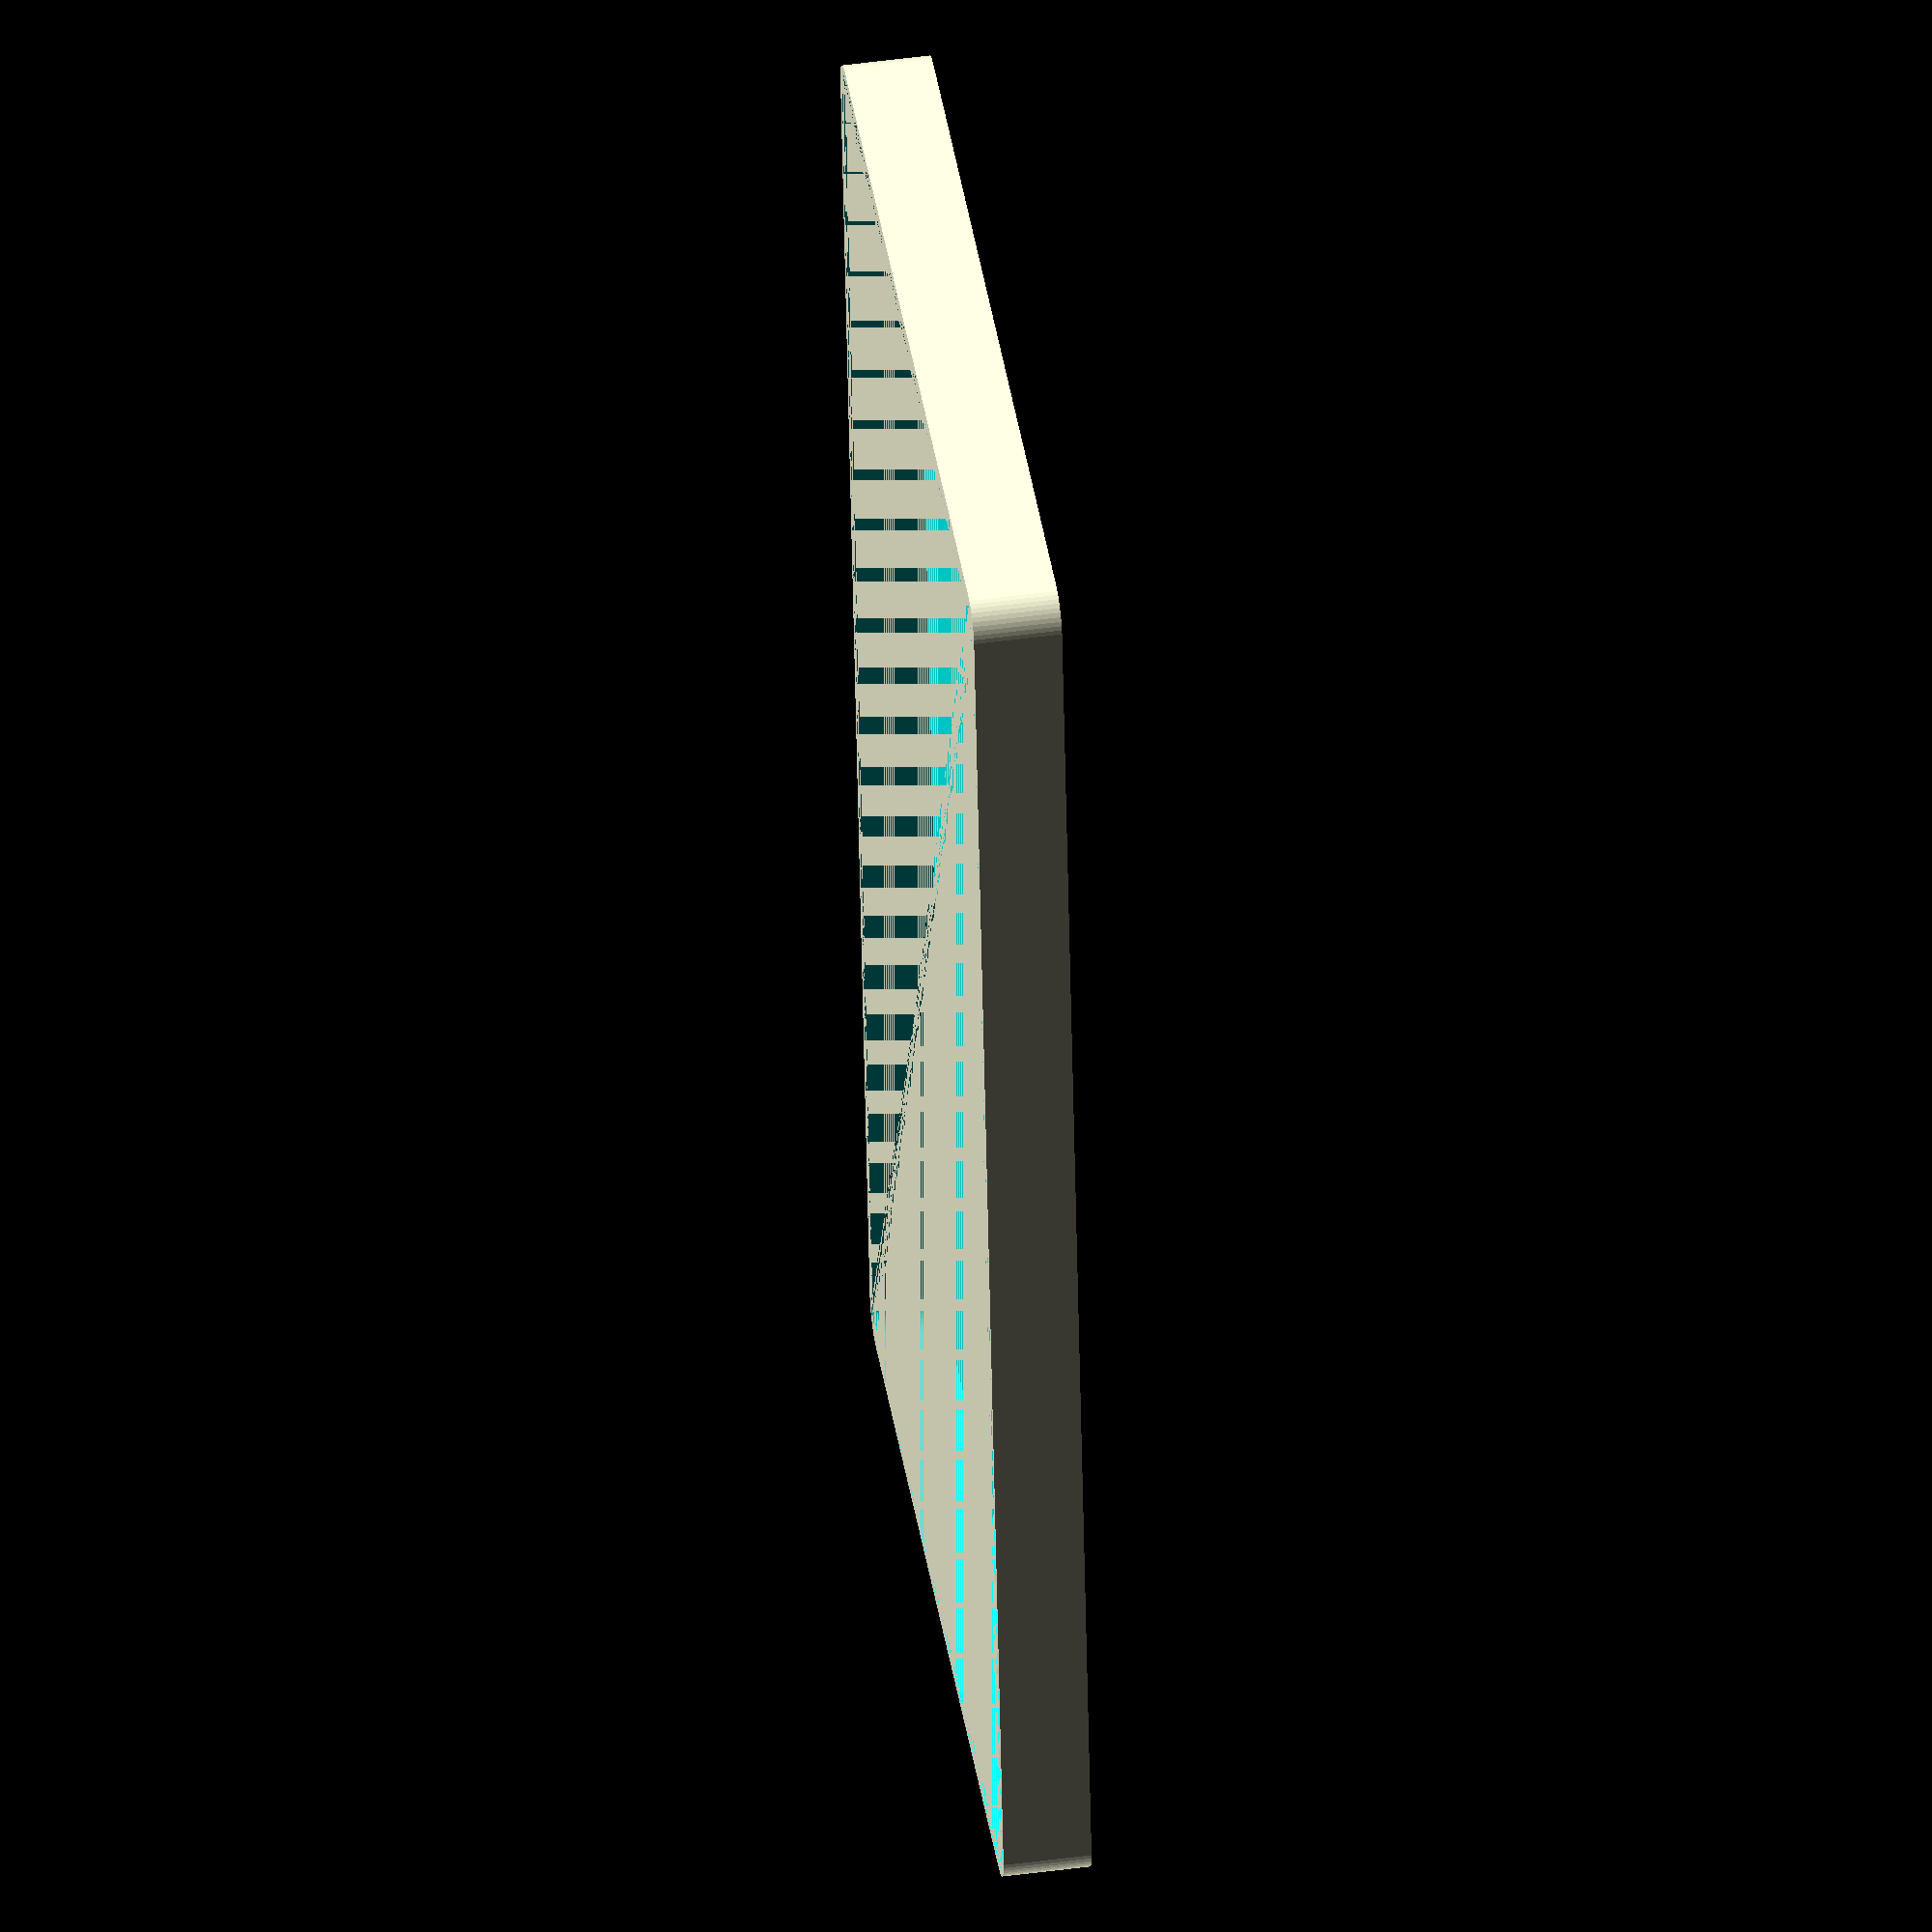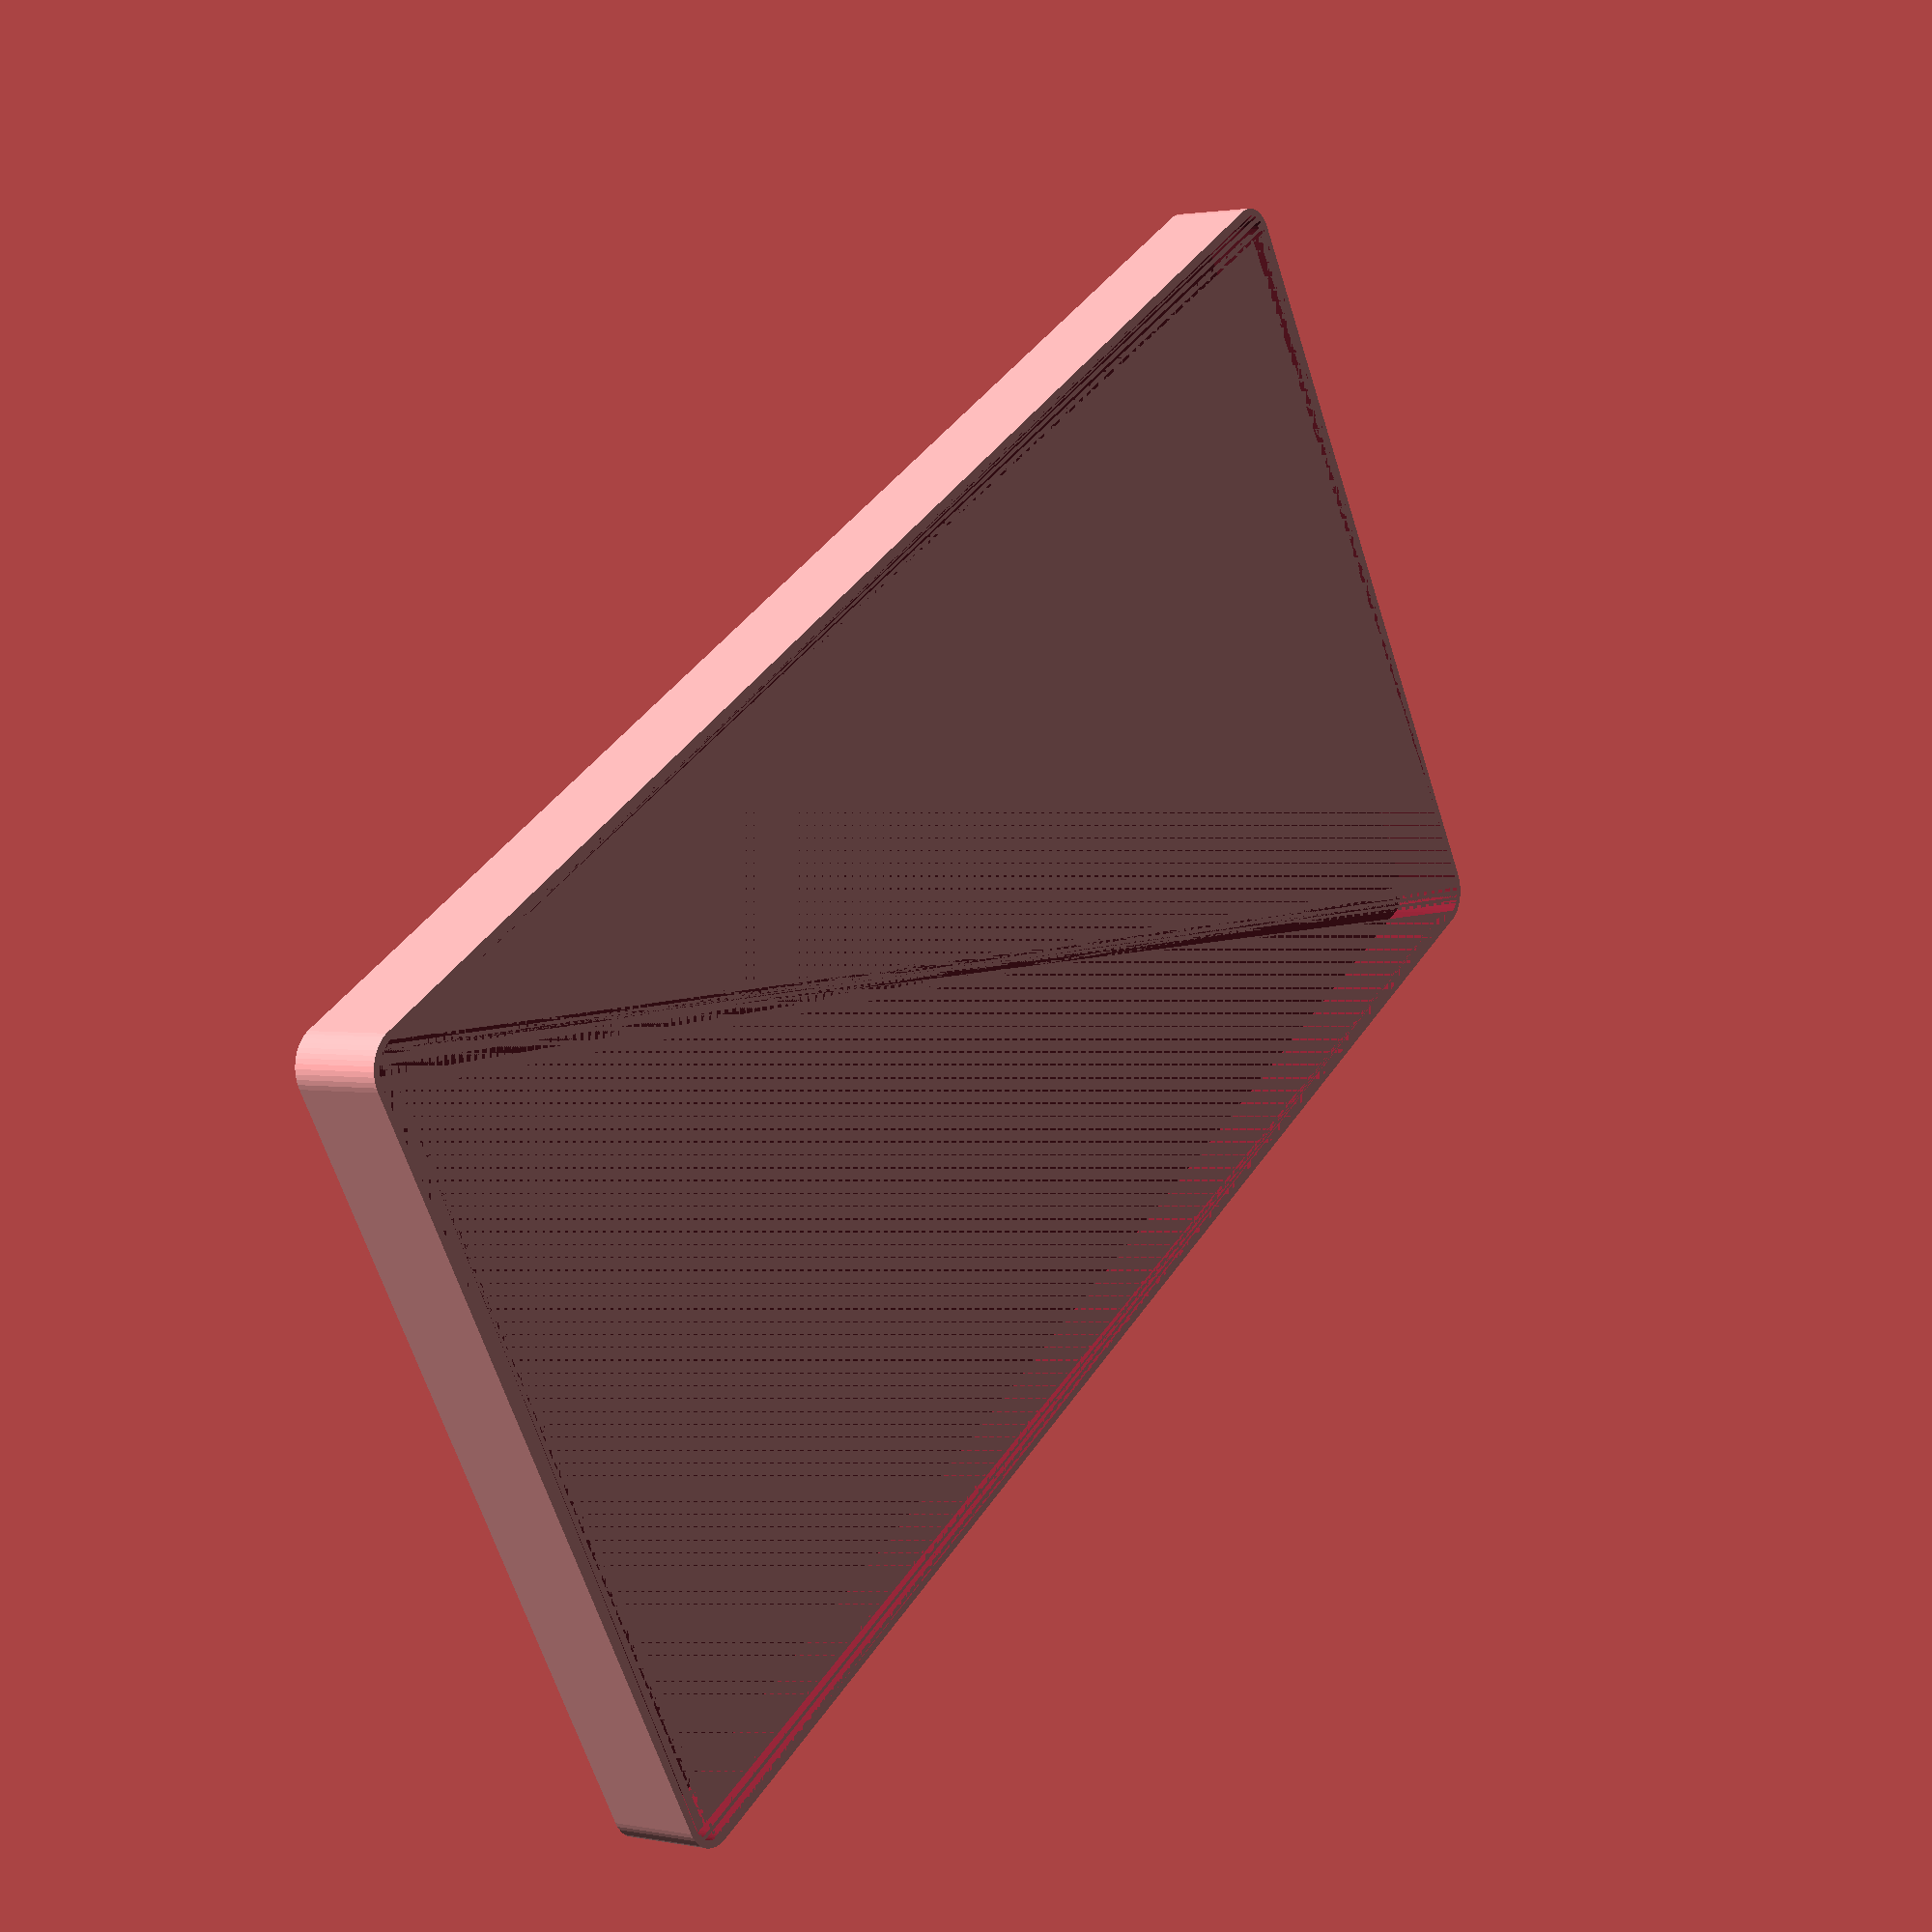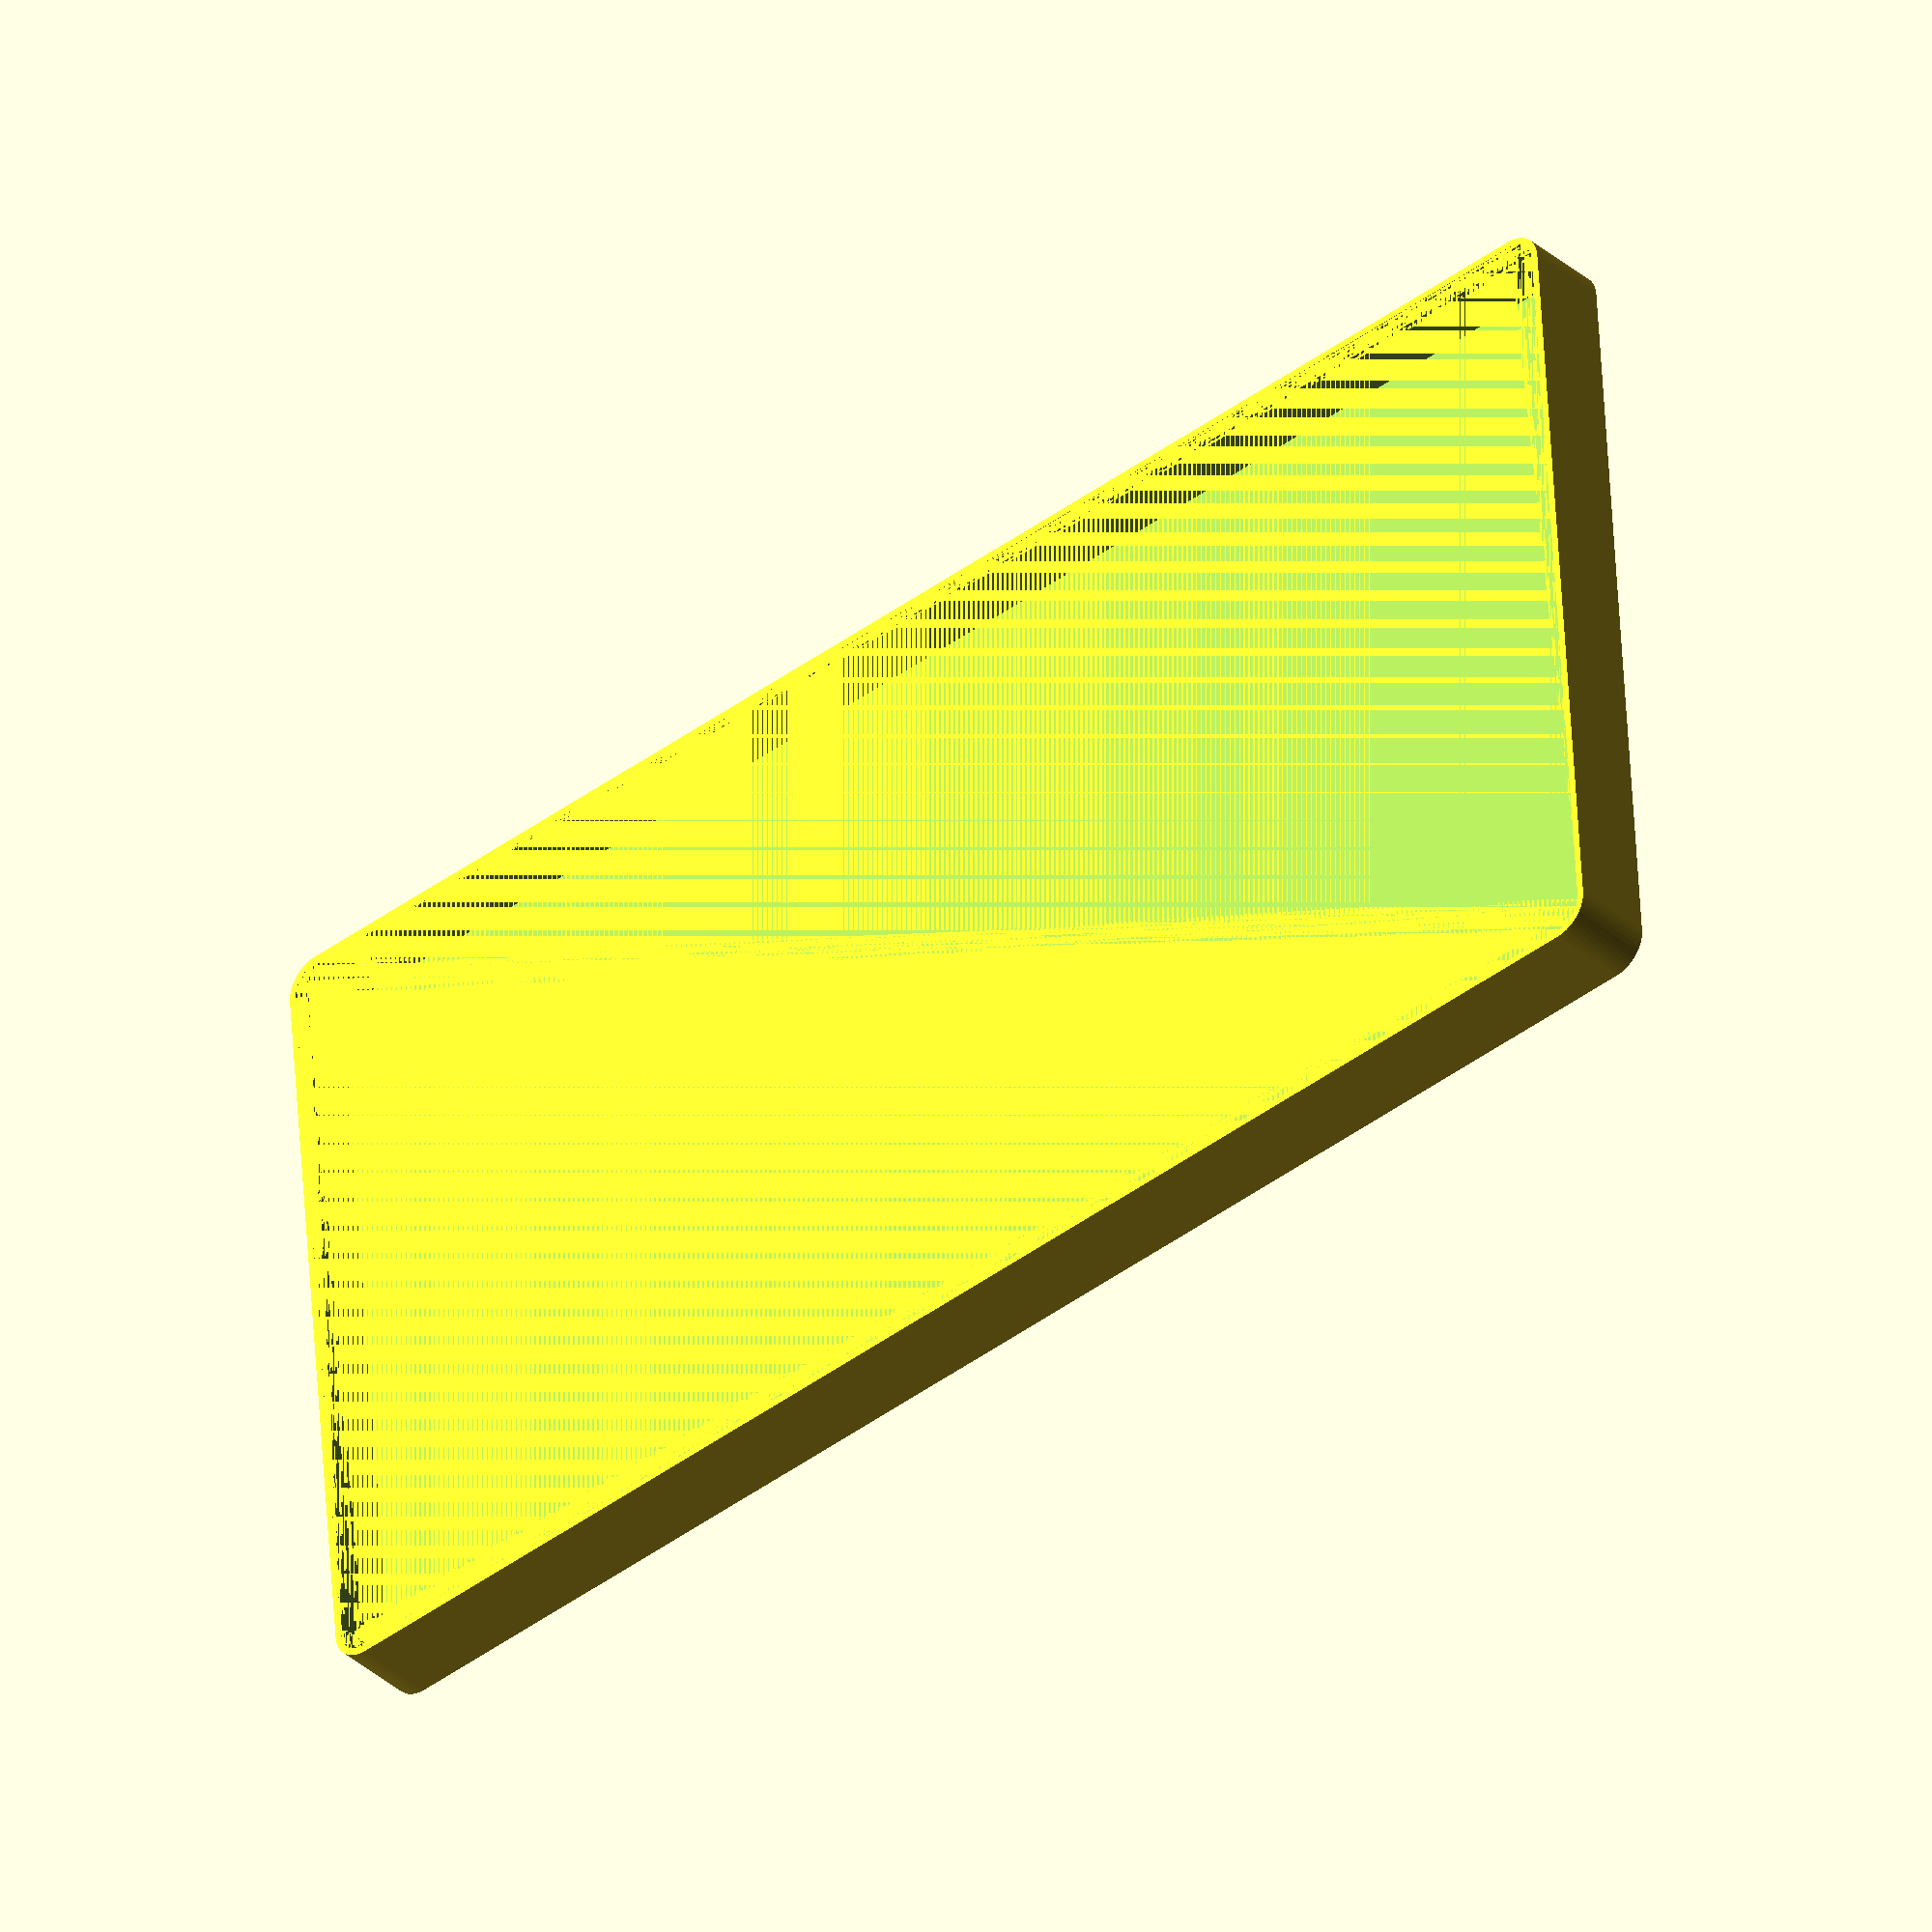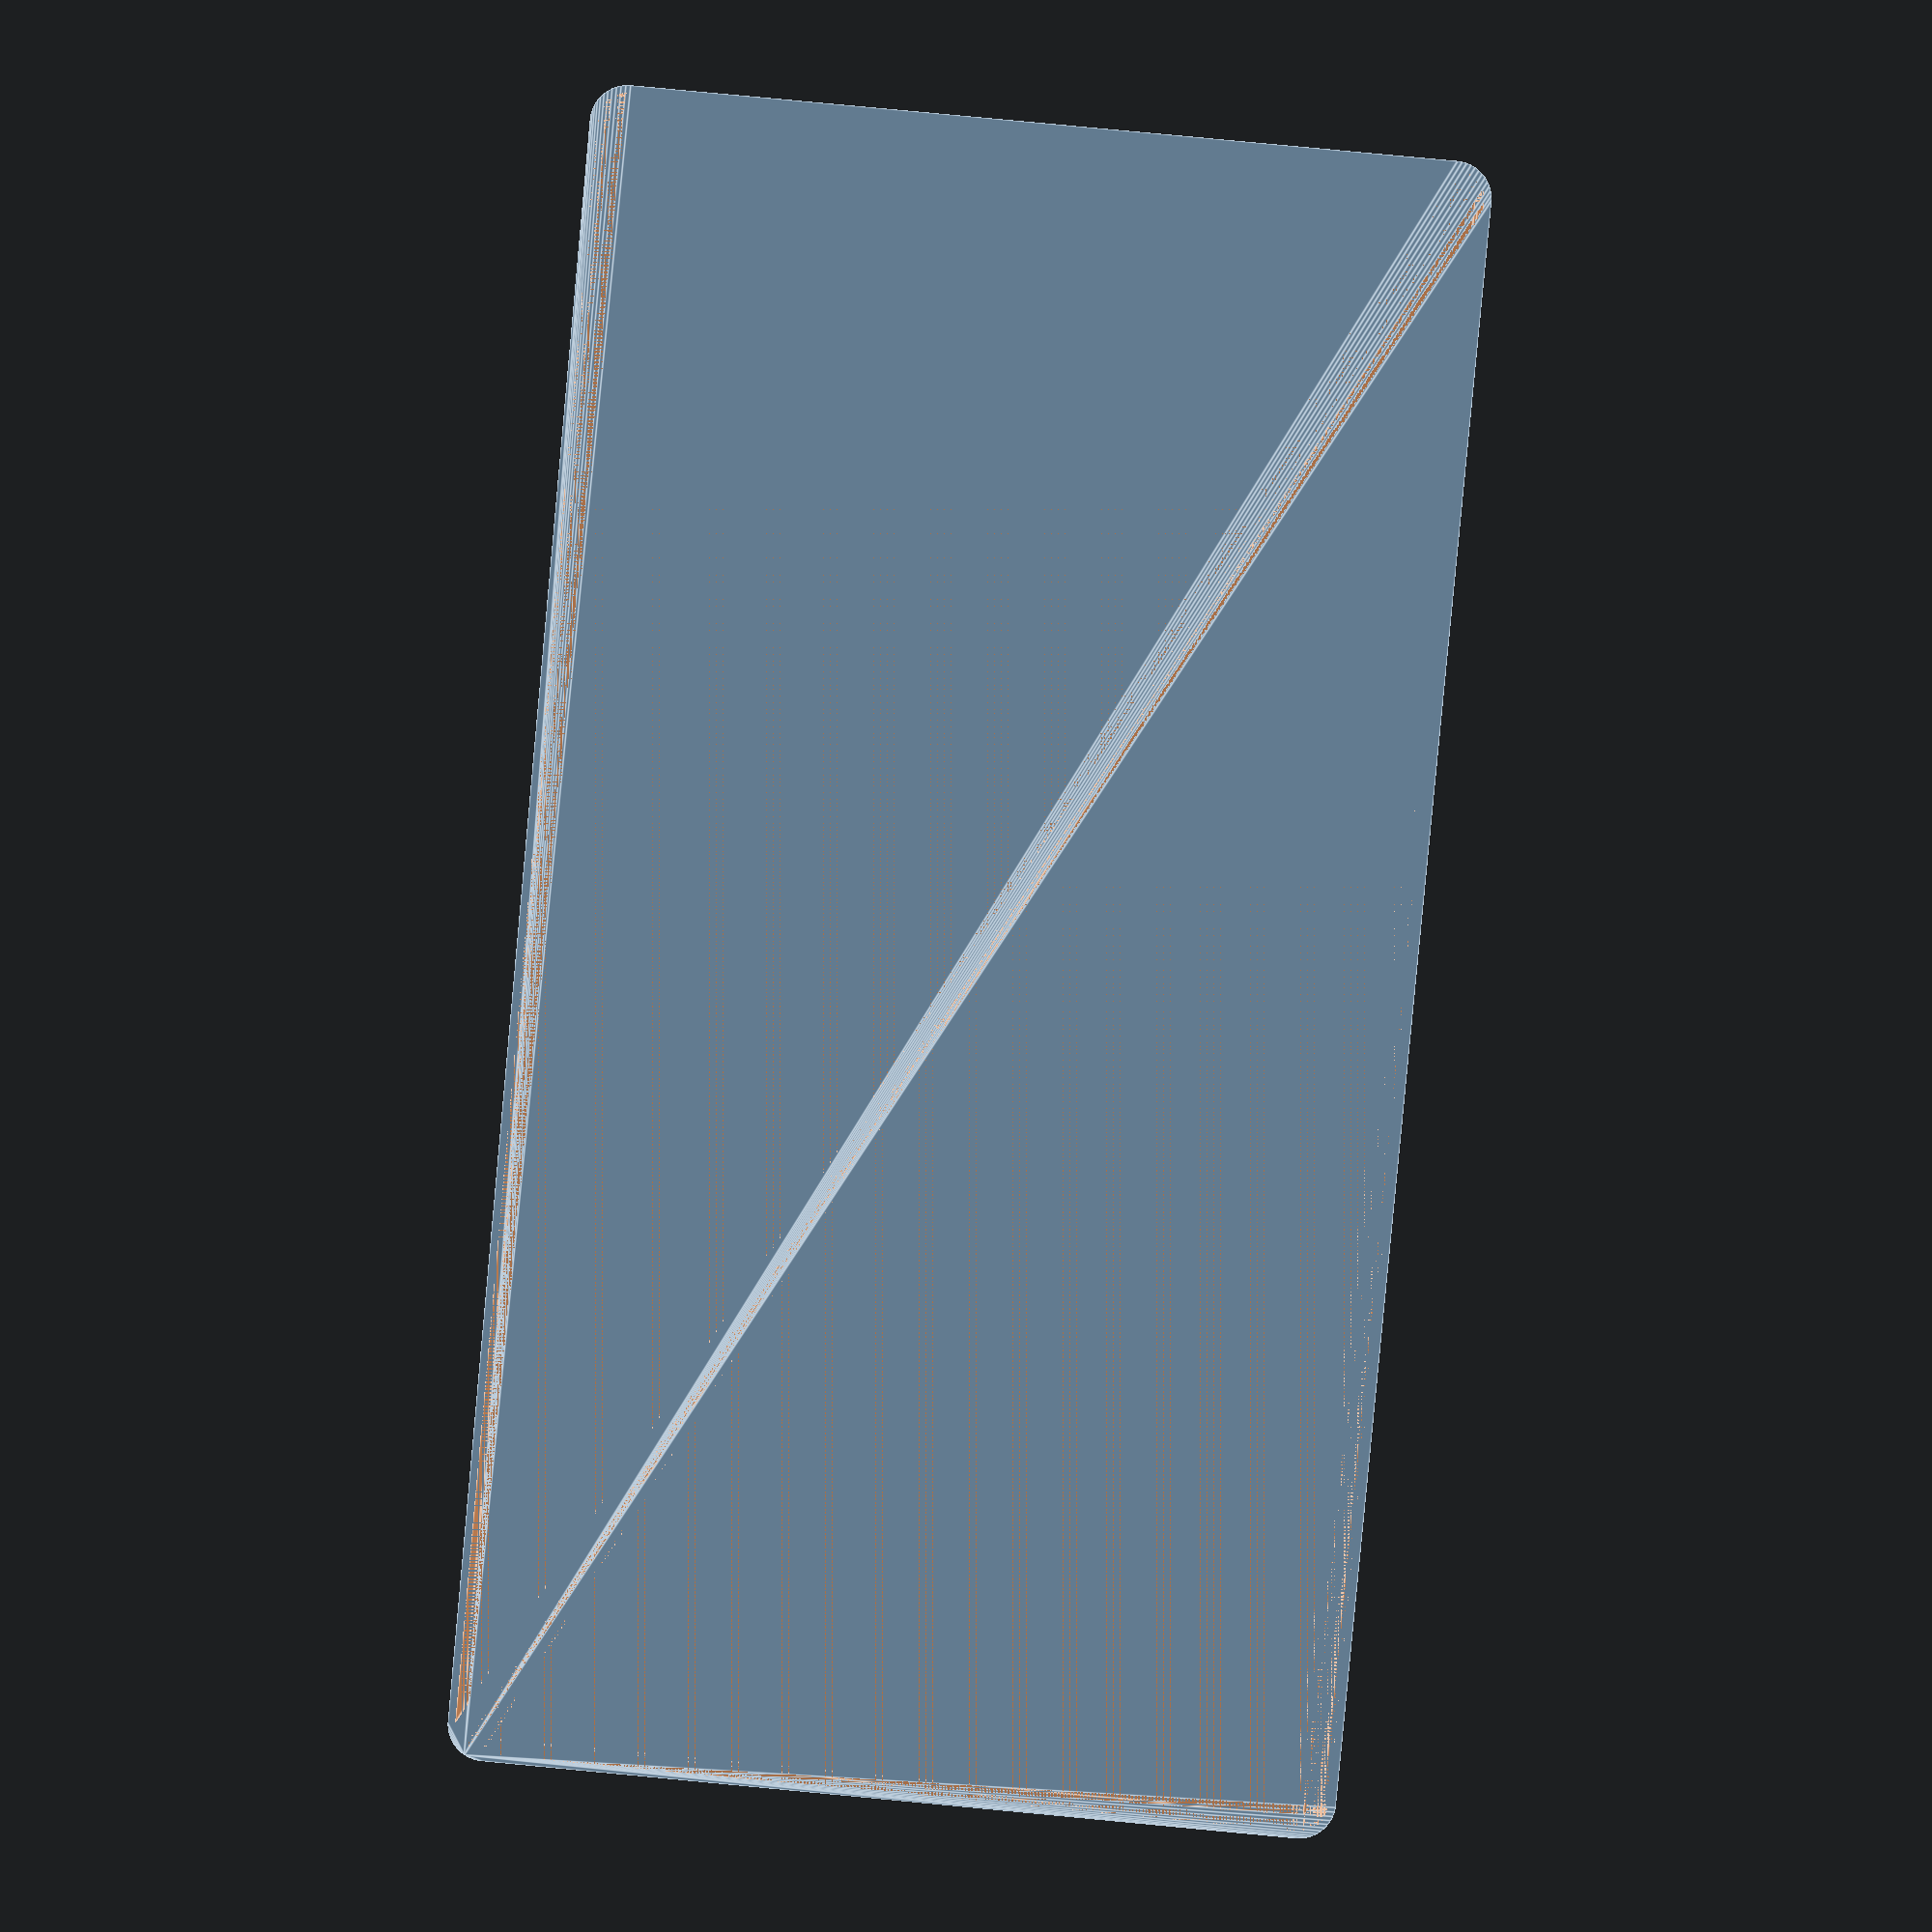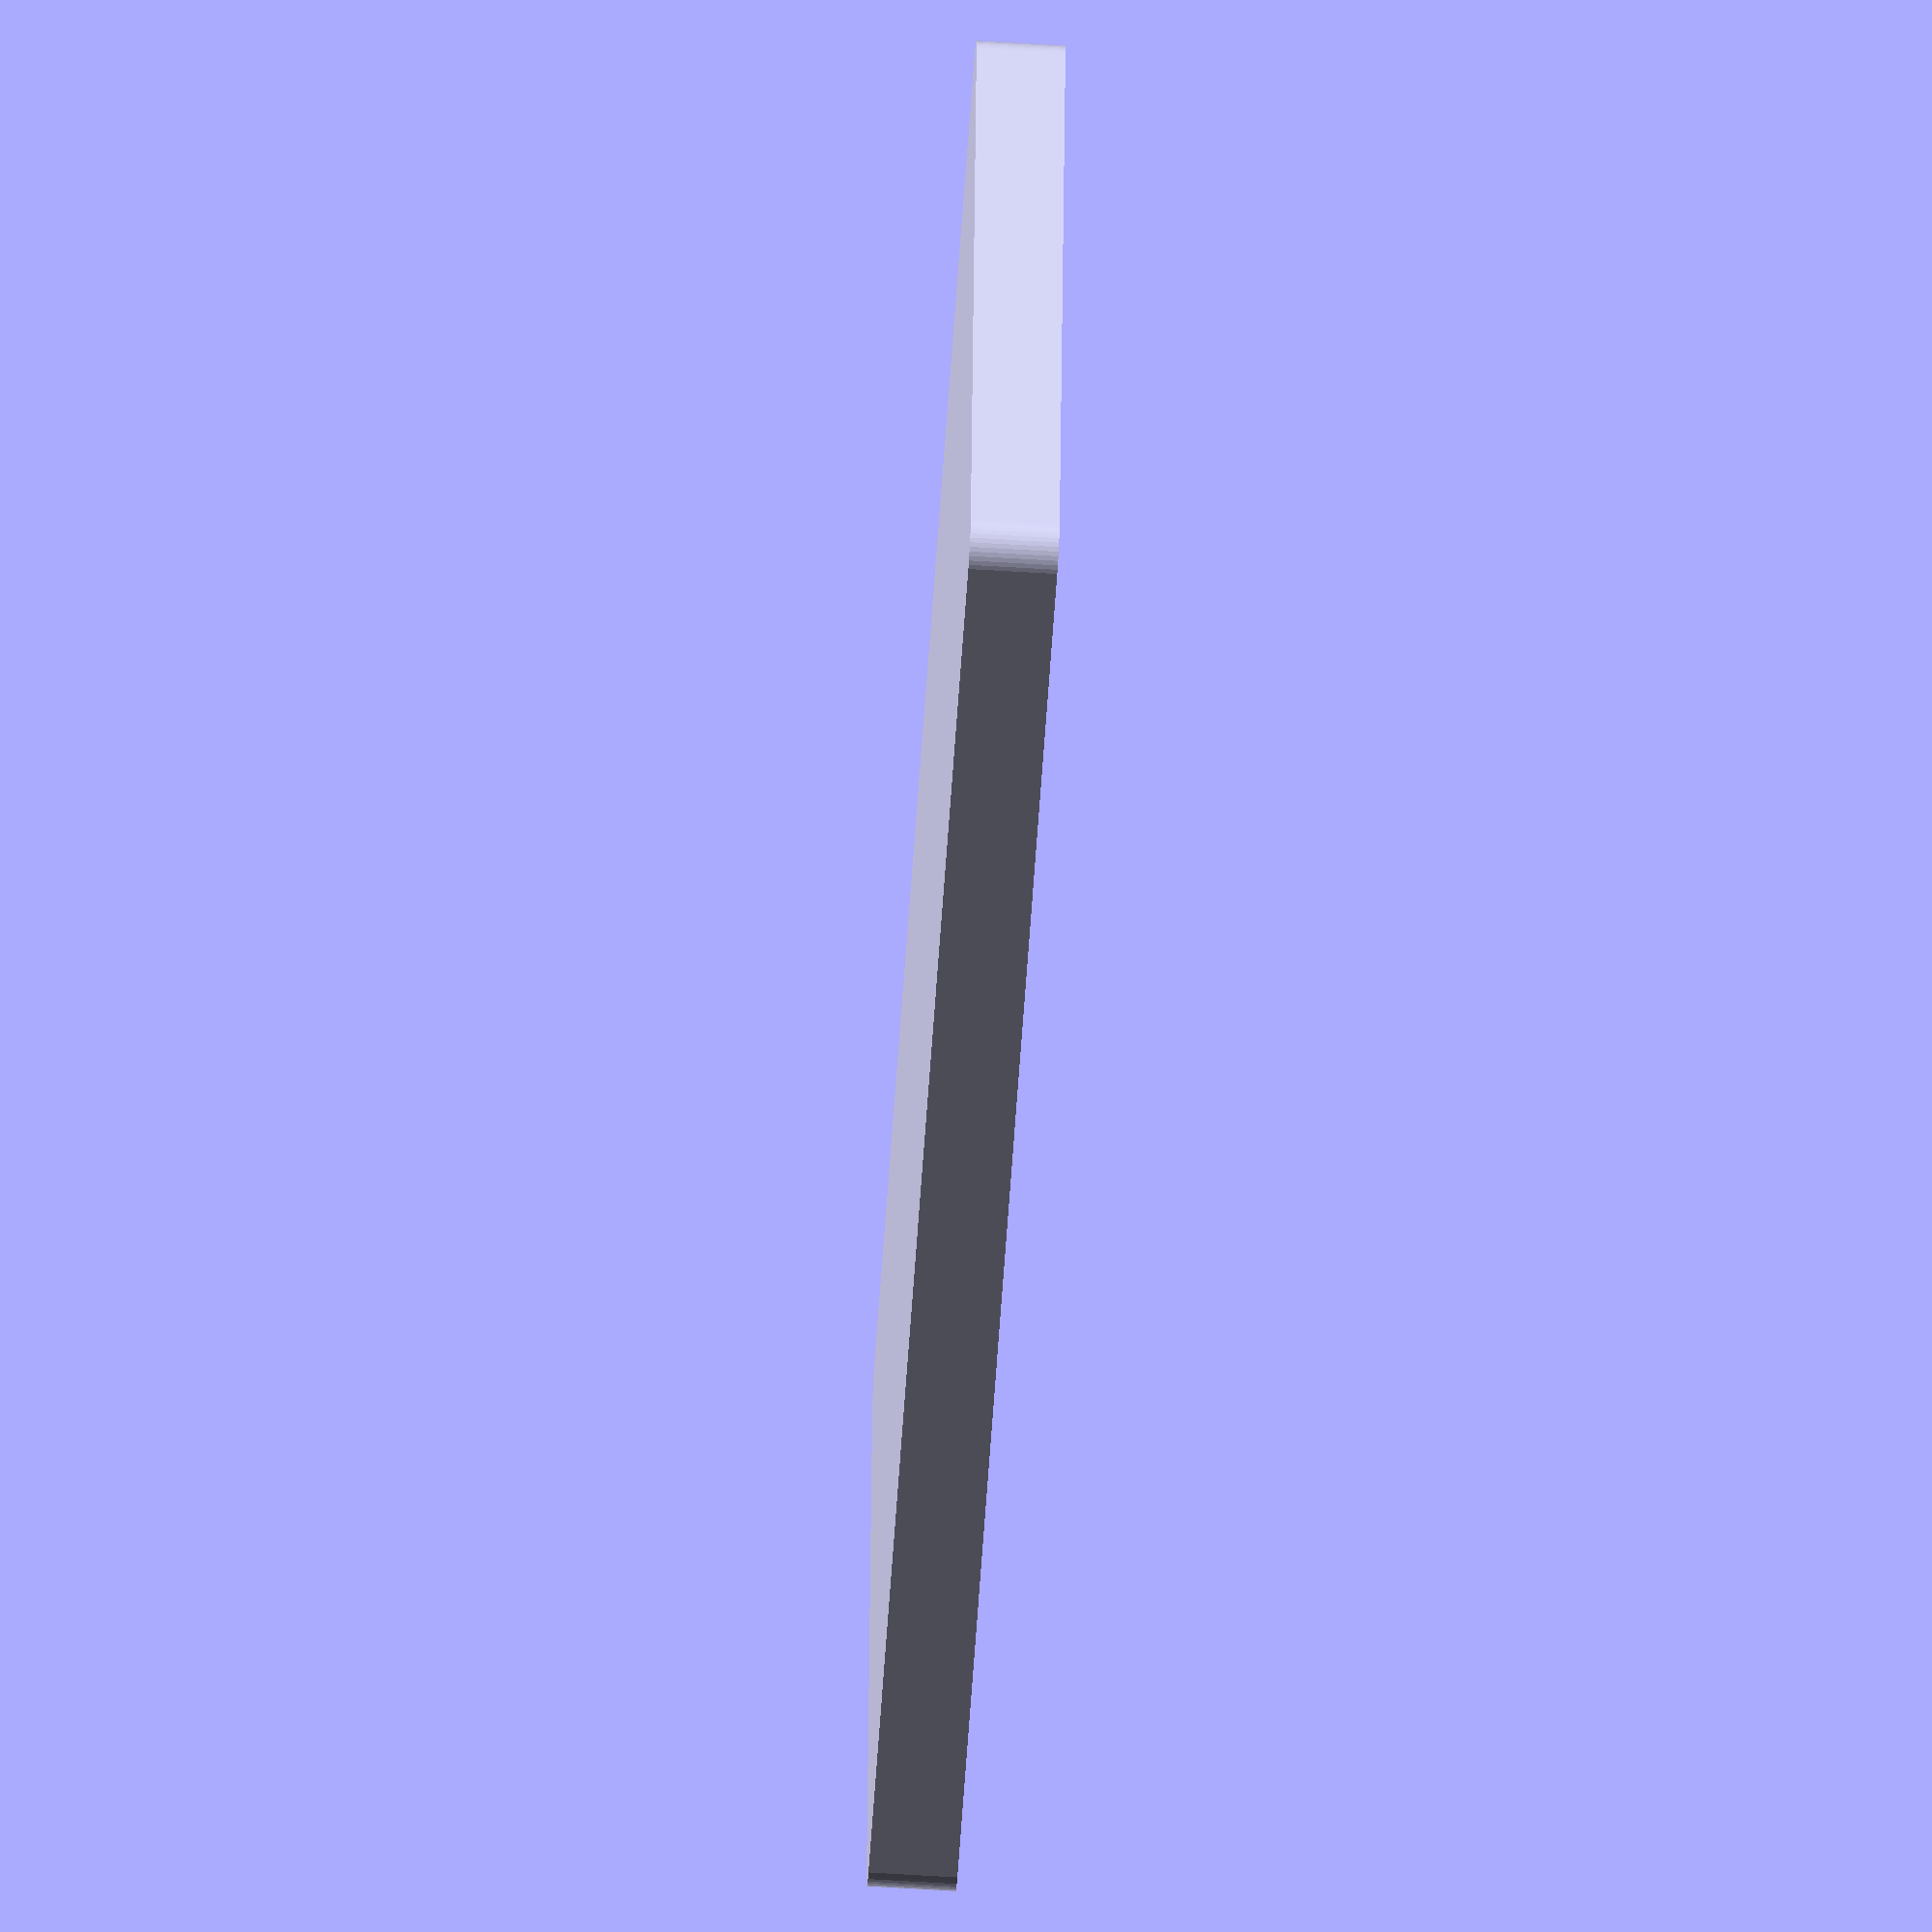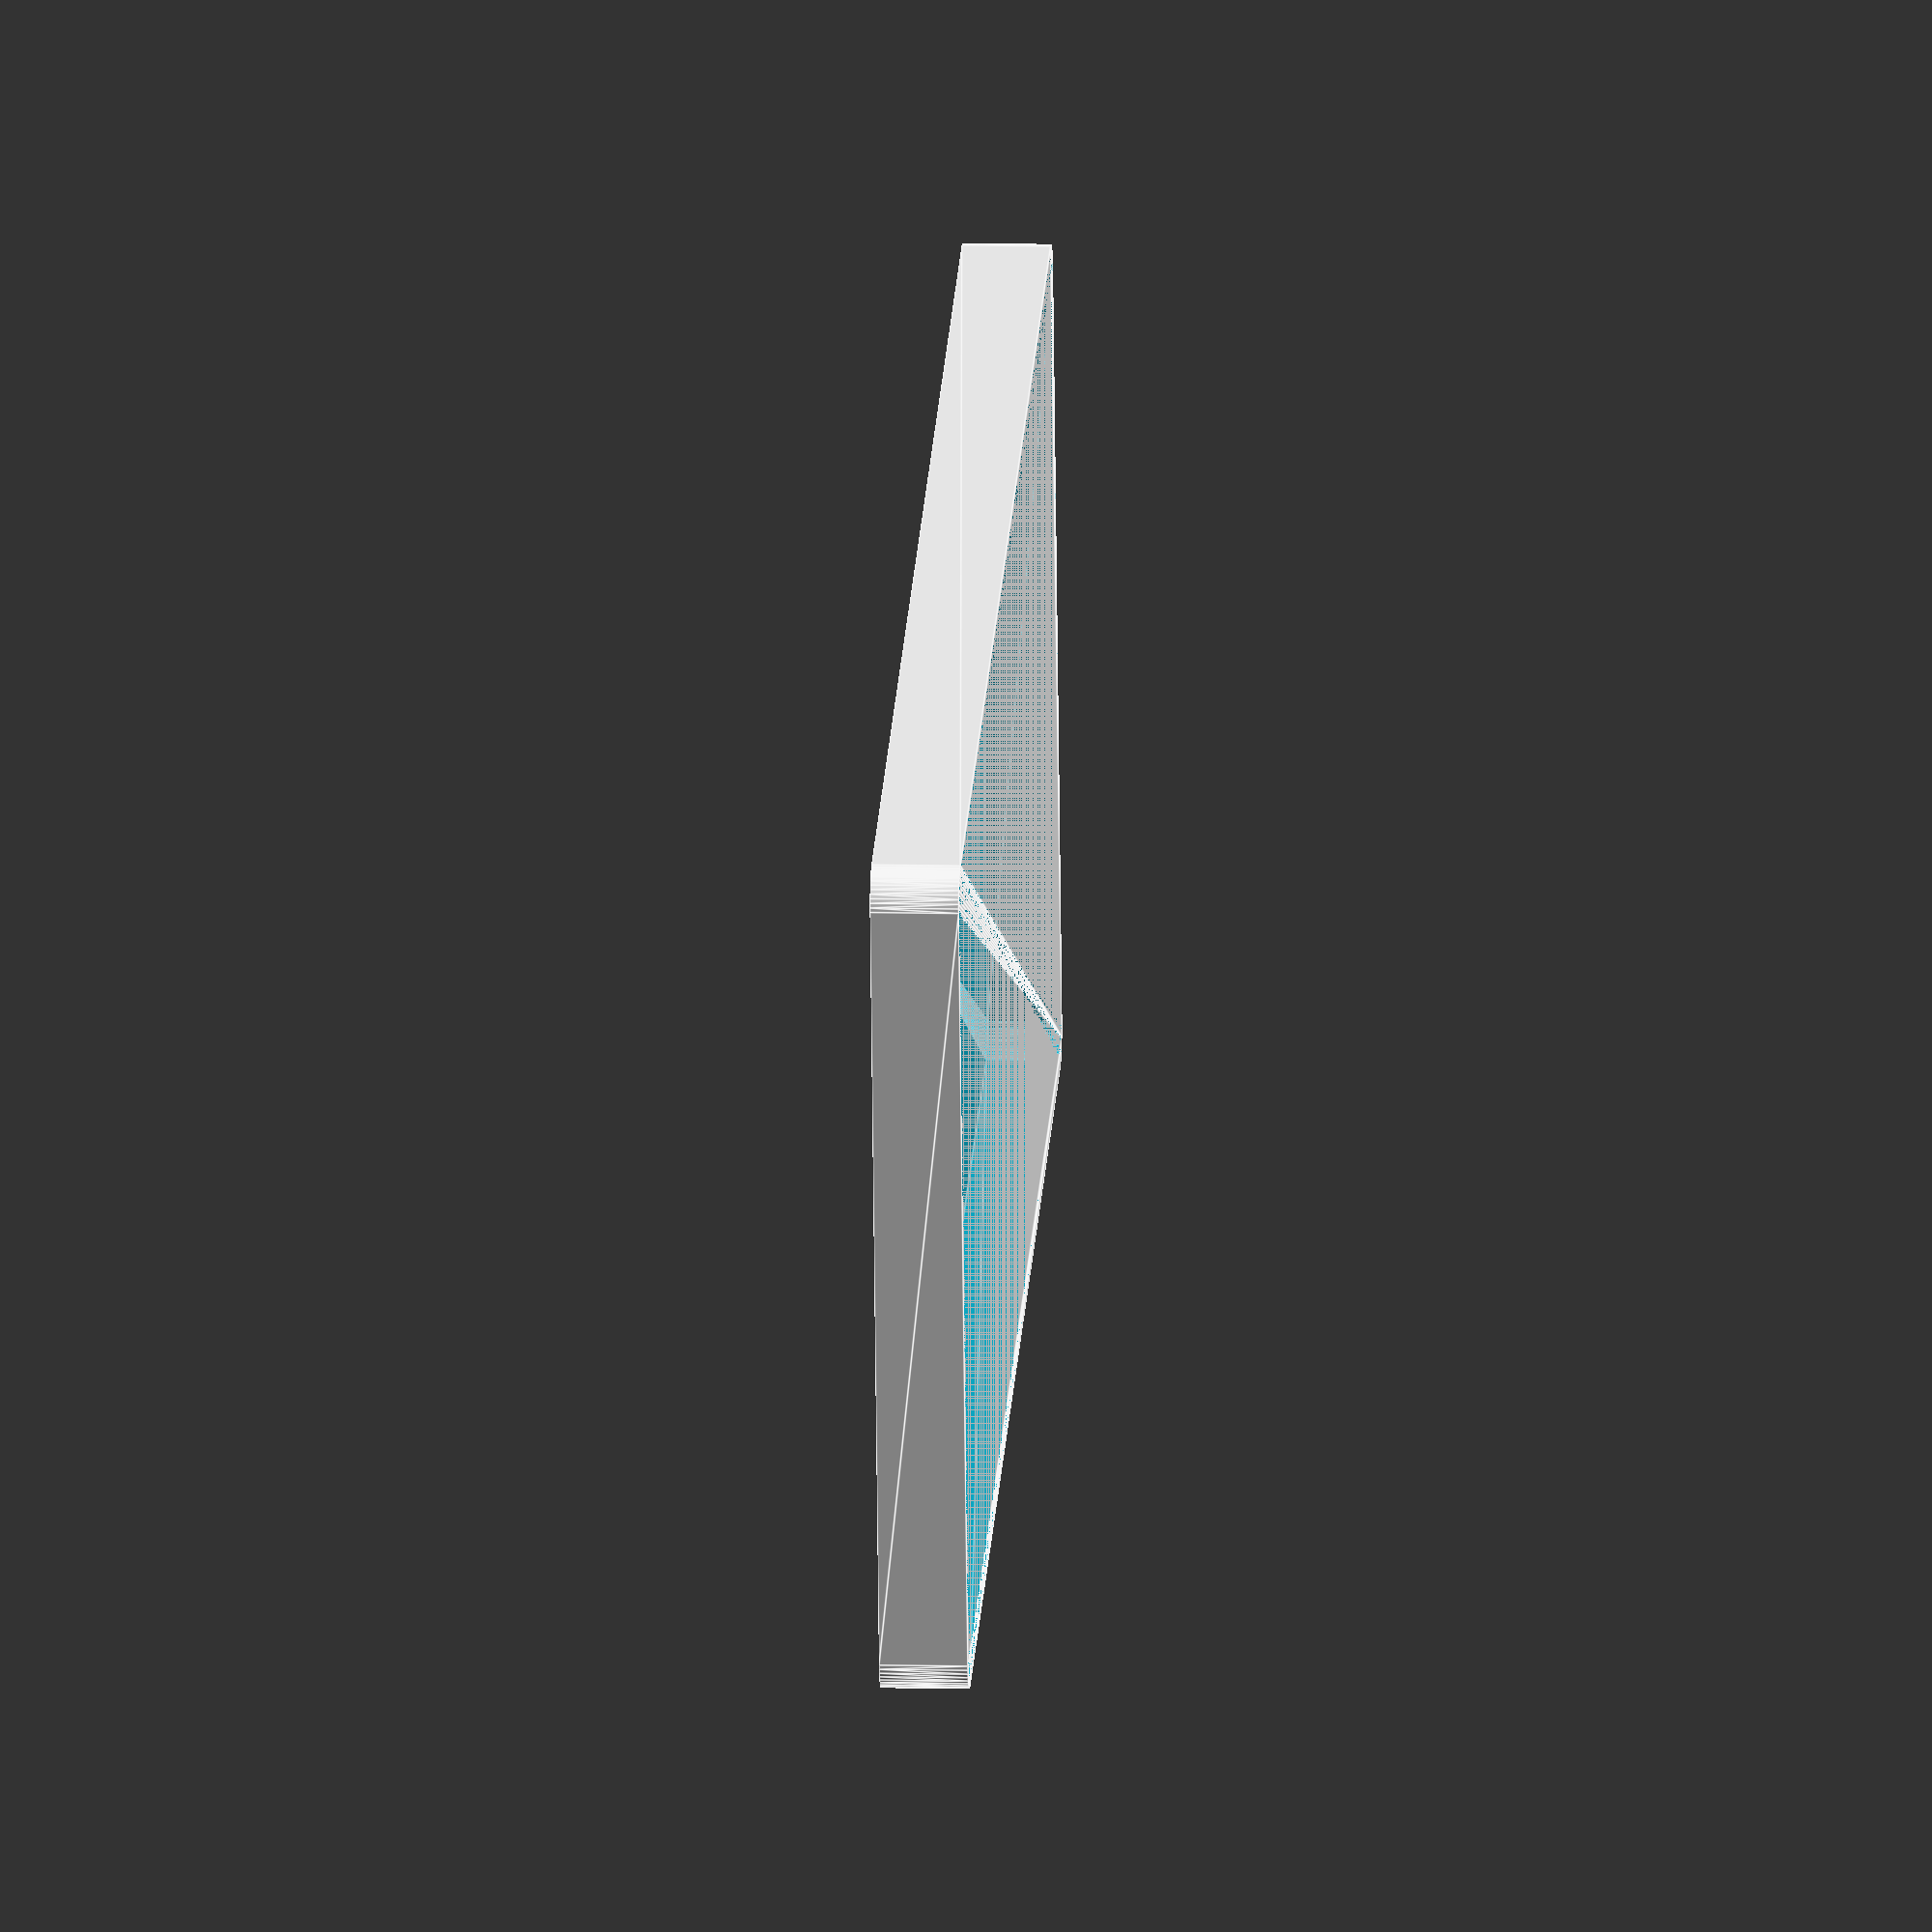
<openscad>
$fn = 50;


difference() {
	union() {
		hull() {
			translate(v = [-107.5000000000, 55.0000000000, 0]) {
				cylinder(h = 12, r = 5);
			}
			translate(v = [107.5000000000, 55.0000000000, 0]) {
				cylinder(h = 12, r = 5);
			}
			translate(v = [-107.5000000000, -55.0000000000, 0]) {
				cylinder(h = 12, r = 5);
			}
			translate(v = [107.5000000000, -55.0000000000, 0]) {
				cylinder(h = 12, r = 5);
			}
		}
	}
	union() {
		translate(v = [0, 0, 2]) {
			hull() {
				translate(v = [-107.5000000000, 55.0000000000, 0]) {
					cylinder(h = 10, r = 4);
				}
				translate(v = [107.5000000000, 55.0000000000, 0]) {
					cylinder(h = 10, r = 4);
				}
				translate(v = [-107.5000000000, -55.0000000000, 0]) {
					cylinder(h = 10, r = 4);
				}
				translate(v = [107.5000000000, -55.0000000000, 0]) {
					cylinder(h = 10, r = 4);
				}
			}
		}
	}
}
</openscad>
<views>
elev=132.8 azim=263.0 roll=98.7 proj=o view=solid
elev=358.3 azim=328.8 roll=304.9 proj=p view=solid
elev=215.8 azim=175.7 roll=138.5 proj=o view=wireframe
elev=357.5 azim=95.3 roll=0.8 proj=p view=edges
elev=241.2 azim=353.5 roll=273.6 proj=o view=wireframe
elev=168.4 azim=168.8 roll=266.7 proj=o view=edges
</views>
